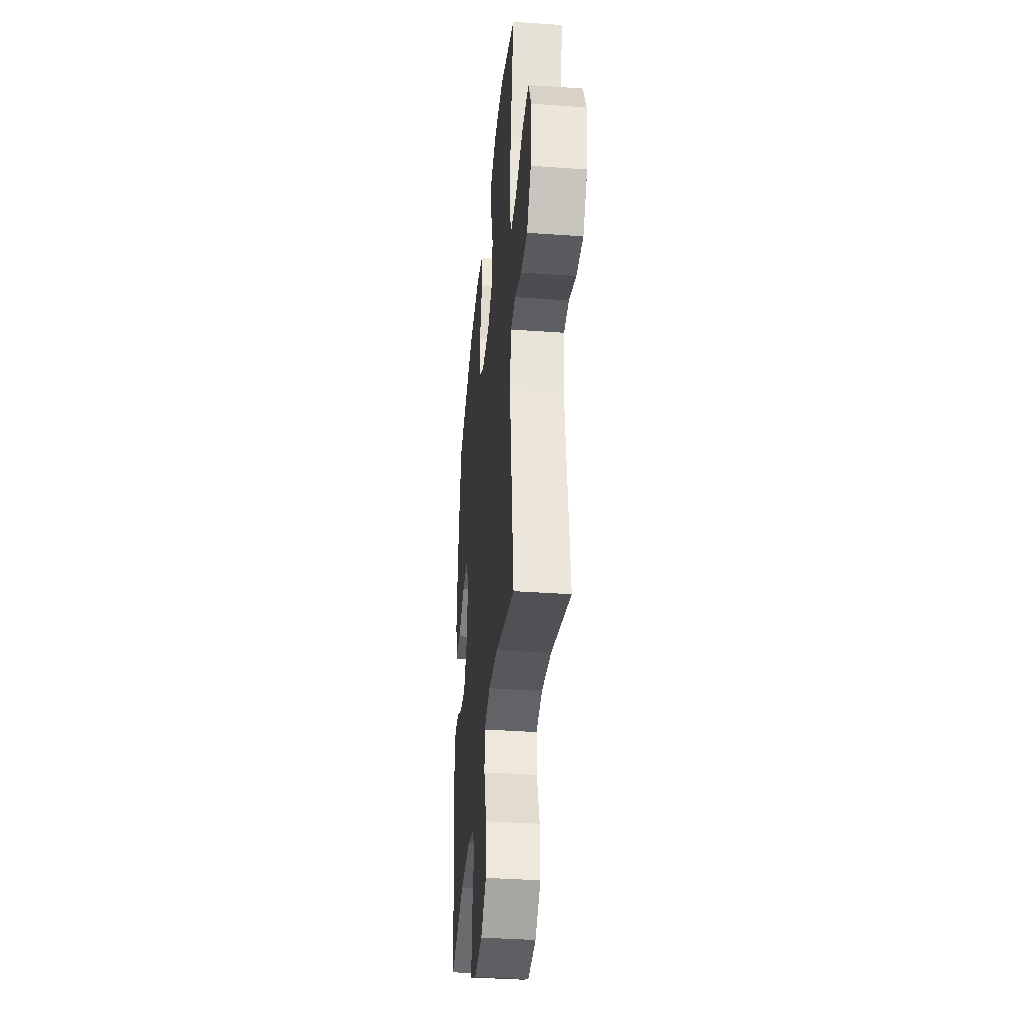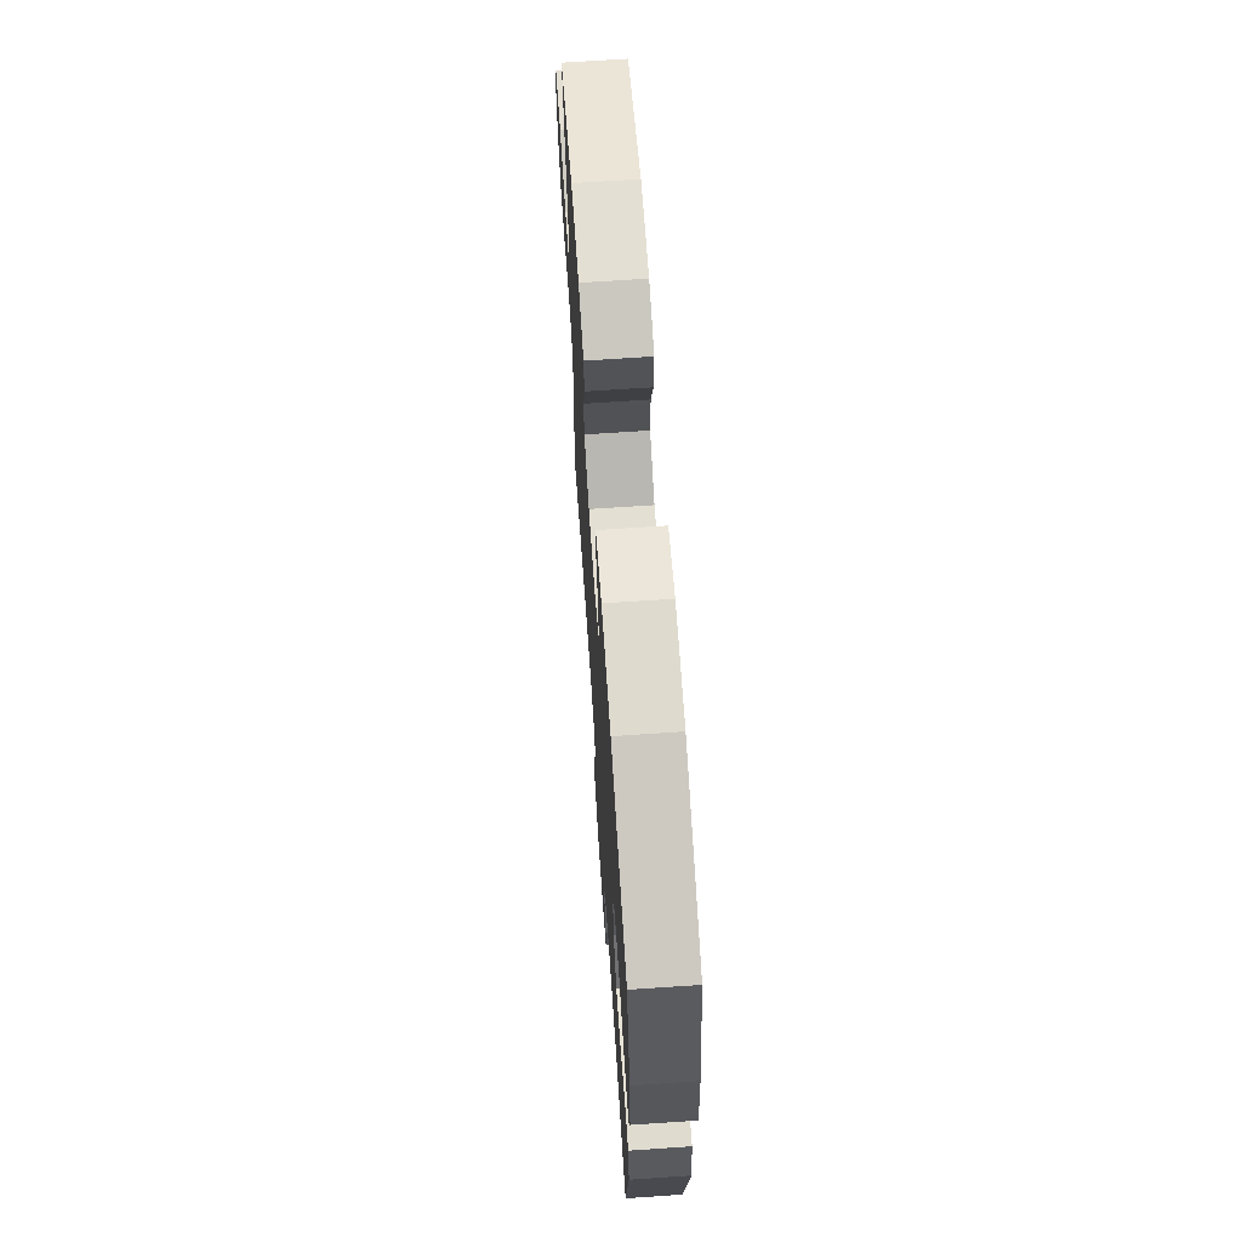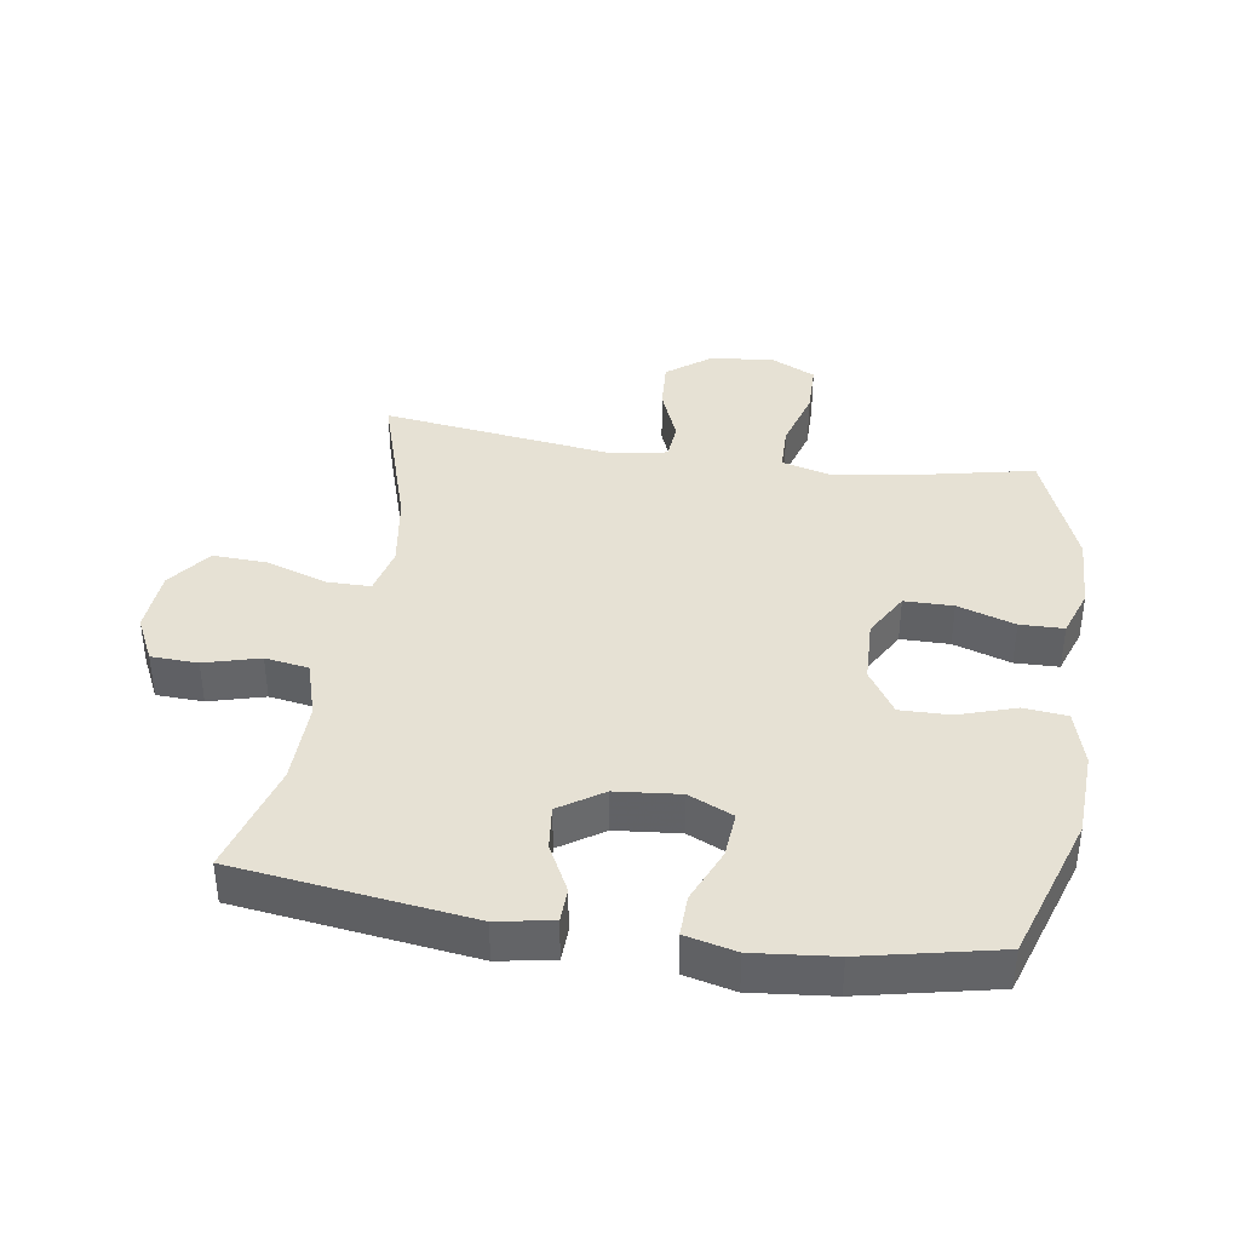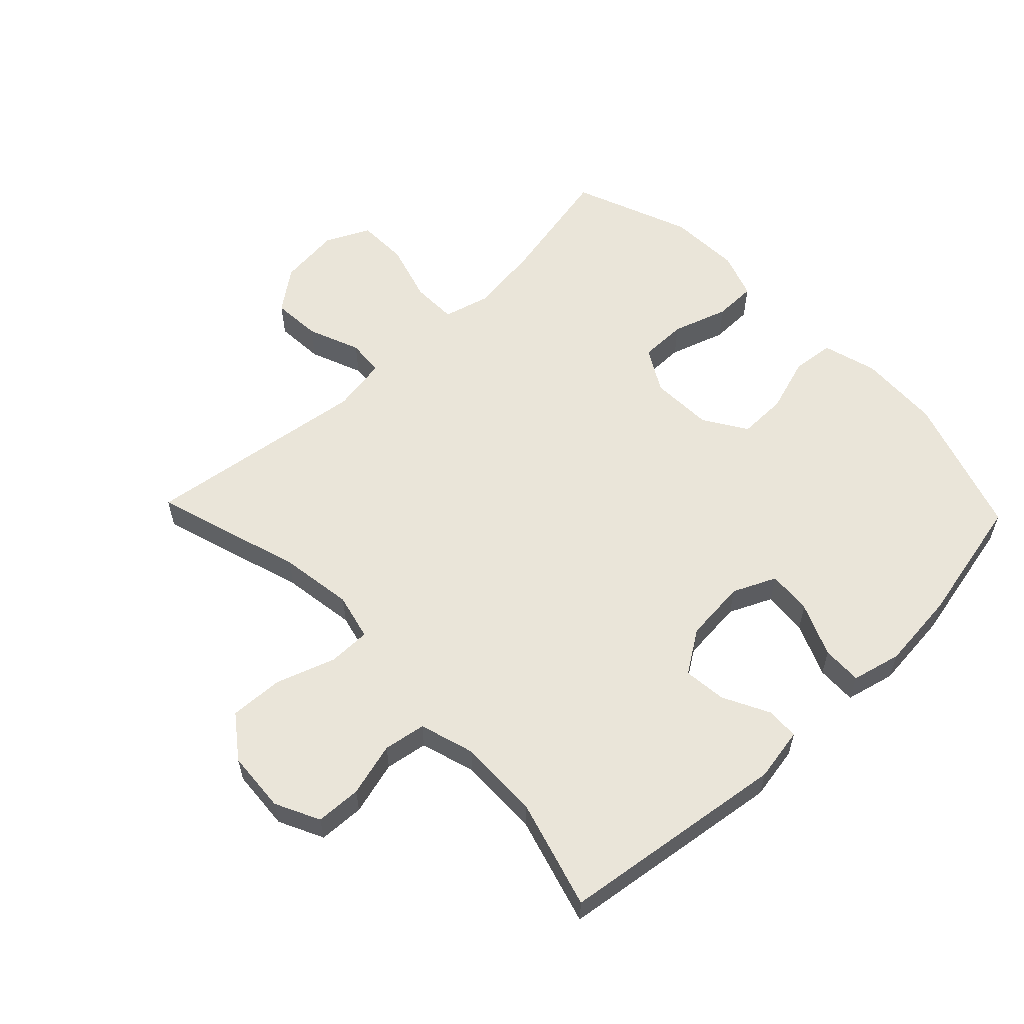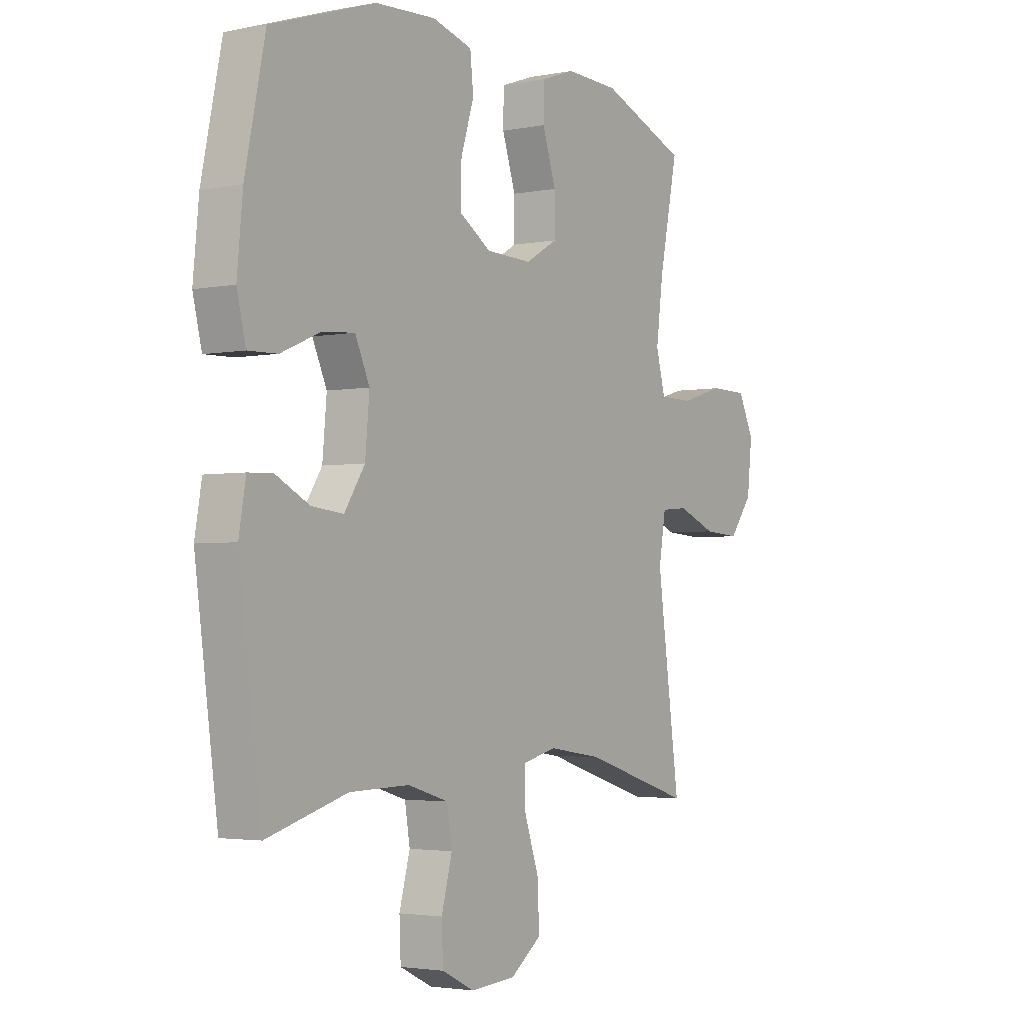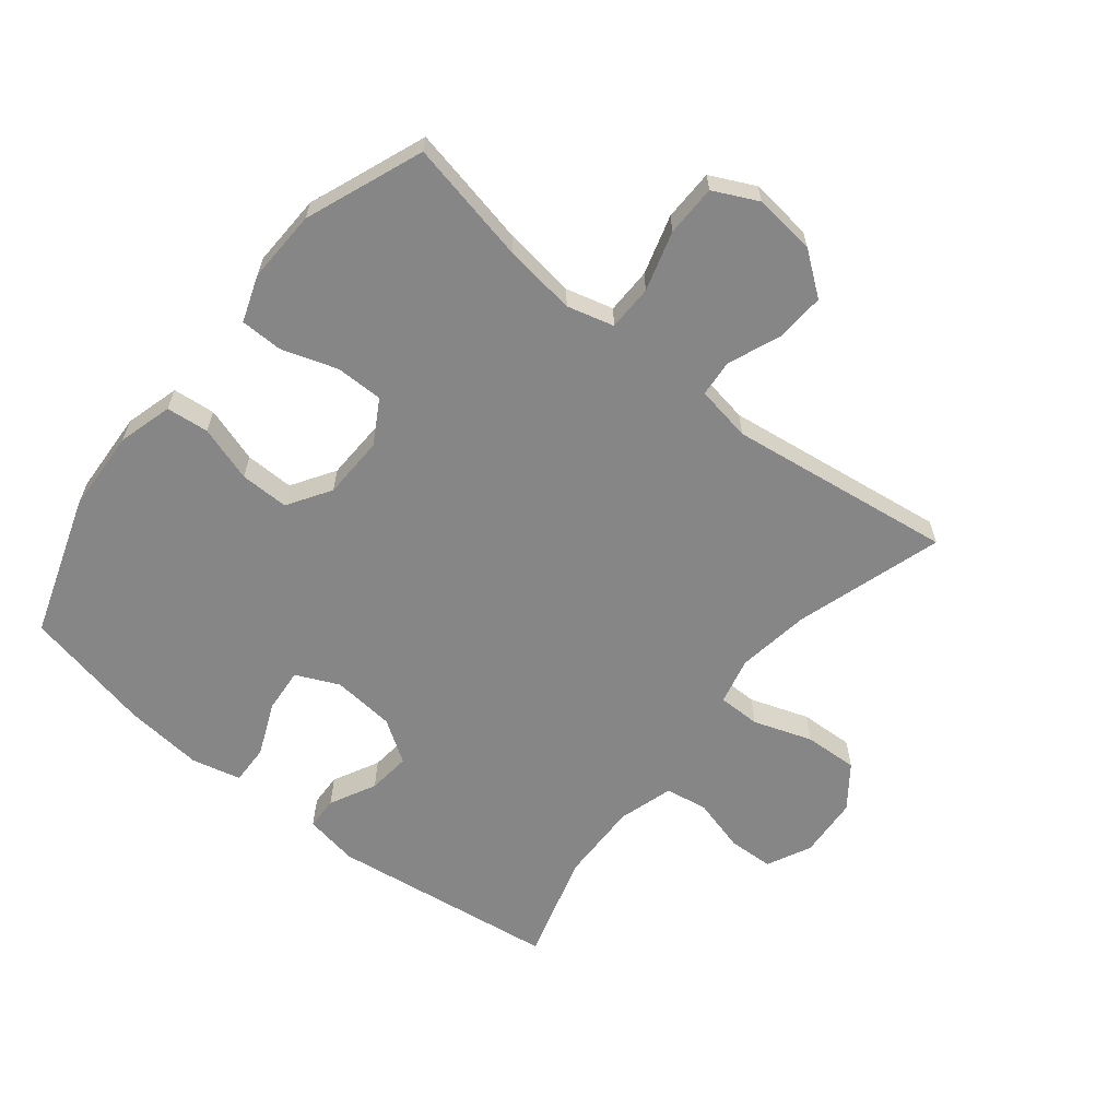
<metadata>
{"format":"obj","ext":"obj","renderer":"f3d","projection":"perspective","resolution":1024,"background":"white","views":[{"elev":-37.1,"azim":84.8,"up":"+Z"},{"elev":68.3,"azim":-93.9,"up":"+Z"},{"elev":39.0,"azim":-81.5,"up":"+Y"},{"elev":57.9,"azim":-133.8,"up":"+Y"},{"elev":-3.0,"azim":-56.2,"up":"+Z"},{"elev":-62.2,"azim":51.2,"up":"+Y"}]}
</metadata>
<code>
v 0.5 0.07 0.5
v 0.46 0.07 0.307
v 0.445 0.07 0.193
v 0.465 0.07 0.119
v 0.537 0.07 0.118
v 0.631 0.07 0.146
v 0.712 0.07 0.145
v 0.746 0.07 0.075
v 0.735 0.07 -0.023
v 0.685 0.07 -0.089
v 0.607 0.07 -0.084
v 0.524 0.07 -0.051
v 0.466 0.07 -0.056
v 0.451 0.07 -0.144
v 0.5 0.07 -0.5
v 0.266 0.07 -0.428
v 0.15 0.07 -0.411
v 0.076 0.07 -0.429
v 0.076 0.07 -0.496
v 0.108 0.07 -0.589
v 0.112 0.07 -0.674
v 0.045 0.07 -0.724
v -0.052 0.07 -0.731
v -0.122 0.07 -0.697
v -0.125 0.07 -0.625
v -0.102 0.07 -0.54
v -0.113 0.07 -0.473
v -0.2 0.07 -0.447
v -0.328 0.07 -0.45
v -0.5 0.07 -0.5
v -0.549 0.07 -0.14
v -0.534 0.07 -0.055
v -0.482 0.07 -0.053
v -0.409 0.07 -0.09
v -0.341 0.07 -0.097
v -0.297 0.07 -0.03
v -0.288 0.07 0.069
v -0.319 0.07 0.137
v -0.389 0.07 0.131
v -0.473 0.07 0.095
v -0.536 0.07 0.093
v -0.555 0.07 0.171
v -0.543 0.07 0.295
v -0.5 0.07 0.5
v -0.277 0.07 0.575
v -0.146 0.07 0.582
v -0.06 0.07 0.558
v -0.053 0.07 0.491
v -0.081 0.07 0.403
v -0.082 0.07 0.326
v -0.014 0.07 0.283
v 0.085 0.07 0.28
v 0.154 0.07 0.32
v 0.154 0.07 0.395
v 0.125 0.07 0.483
v 0.126 0.07 0.55
v 0.199 0.07 0.576
v 0.314 0.07 0.572
v 0.5 0 0.5
v 0.46 0 0.307
v 0.445 0 0.193
v 0.465 0 0.119
v 0.537 0 0.118
v 0.631 0 0.146
v 0.712 0 0.145
v 0.746 0 0.075
v 0.735 0 -0.023
v 0.685 0 -0.089
v 0.607 0 -0.084
v 0.524 0 -0.051
v 0.466 0 -0.056
v 0.451 0 -0.144
v 0.5 0 -0.5
v 0.266 0 -0.428
v 0.15 0 -0.411
v 0.076 0 -0.429
v 0.076 0 -0.496
v 0.108 0 -0.589
v 0.112 0 -0.674
v 0.045 0 -0.724
v -0.052 0 -0.731
v -0.122 0 -0.697
v -0.125 0 -0.625
v -0.102 0 -0.54
v -0.113 0 -0.473
v -0.2 0 -0.447
v -0.328 0 -0.45
v -0.5 0 -0.5
v -0.549 0 -0.14
v -0.534 0 -0.055
v -0.482 0 -0.053
v -0.409 0 -0.09
v -0.341 0 -0.097
v -0.297 0 -0.03
v -0.288 0 0.069
v -0.319 0 0.137
v -0.389 0 0.131
v -0.473 0 0.095
v -0.536 0 0.093
v -0.555 0 0.171
v -0.543 0 0.295
v -0.5 0 0.5
v -0.277 0 0.575
v -0.146 0 0.582
v -0.06 0 0.558
v -0.053 0 0.491
v -0.081 0 0.403
v -0.082 0 0.326
v -0.014 0 0.283
v 0.085 0 0.28
v 0.154 0 0.32
v 0.154 0 0.395
v 0.125 0 0.483
v 0.126 0 0.55
v 0.199 0 0.576
v 0.314 0 0.572
f 58 1 2
f 57 58 2
f 56 57 2
f 55 56 2
f 54 55 2
f 53 54 2 3
f 52 53 3 4
f 51 52 4
f 47 48 49
f 46 47 49
f 45 46 49
f 44 45 49
f 43 44 49
f 42 43 49
f 41 42 49
f 40 41 49
f 39 40 49
f 38 39 49 50
f 37 38 50 51
f 32 33 34
f 31 32 34
f 30 31 34
f 29 30 34
f 28 29 34 35
f 27 28 35 36
f 24 25 26
f 23 24 26
f 22 23 26
f 21 22 26
f 20 21 26
f 19 20 26
f 18 19 26 27
f 37 51 4
f 36 37 4
f 27 36 4
f 18 27 4
f 17 18 4
f 10 11 12
f 9 10 12
f 8 9 12
f 7 8 12
f 6 7 12
f 5 6 12
f 5 12 13
f 4 5 13
f 17 4 13
f 16 17 13
f 14 15 16
f 13 14 16
f 60 59 116
f 60 116 115
f 60 115 114
f 60 114 113
f 60 113 112
f 61 60 112 111
f 62 61 111 110
f 62 110 109
f 107 106 105
f 107 105 104
f 107 104 103
f 107 103 102
f 107 102 101
f 107 101 100
f 107 100 99
f 107 99 98
f 107 98 97
f 108 107 97 96
f 109 108 96 95
f 92 91 90
f 92 90 89
f 92 89 88
f 92 88 87
f 93 92 87 86
f 94 93 86 85
f 84 83 82
f 84 82 81
f 84 81 80
f 84 80 79
f 84 79 78
f 84 78 77
f 85 84 77 76
f 62 109 95
f 62 95 94
f 62 94 85
f 62 85 76
f 62 76 75
f 70 69 68
f 70 68 67
f 70 67 66
f 70 66 65
f 70 65 64
f 70 64 63
f 71 70 63
f 71 63 62
f 71 62 75
f 71 75 74
f 74 73 72
f 74 72 71
f 1 59 60 2
f 2 60 61 3
f 3 61 62 4
f 4 62 63 5
f 5 63 64 6
f 6 64 65 7
f 7 65 66 8
f 8 66 67 9
f 9 67 68 10
f 10 68 69 11
f 11 69 70 12
f 12 70 71 13
f 13 71 72 14
f 14 72 73 15
f 15 73 74 16
f 16 74 75 17
f 17 75 76 18
f 18 76 77 19
f 19 77 78 20
f 20 78 79 21
f 21 79 80 22
f 22 80 81 23
f 23 81 82 24
f 24 82 83 25
f 25 83 84 26
f 26 84 85 27
f 27 85 86 28
f 28 86 87 29
f 29 87 88 30
f 30 88 89 31
f 31 89 90 32
f 32 90 91 33
f 33 91 92 34
f 34 92 93 35
f 35 93 94 36
f 36 94 95 37
f 37 95 96 38
f 38 96 97 39
f 39 97 98 40
f 40 98 99 41
f 41 99 100 42
f 42 100 101 43
f 43 101 102 44
f 44 102 103 45
f 45 103 104 46
f 46 104 105 47
f 47 105 106 48
f 48 106 107 49
f 49 107 108 50
f 50 108 109 51
f 51 109 110 52
f 52 110 111 53
f 53 111 112 54
f 54 112 113 55
f 55 113 114 56
f 56 114 115 57
f 57 115 116 58
f 58 116 59 1

</code>
